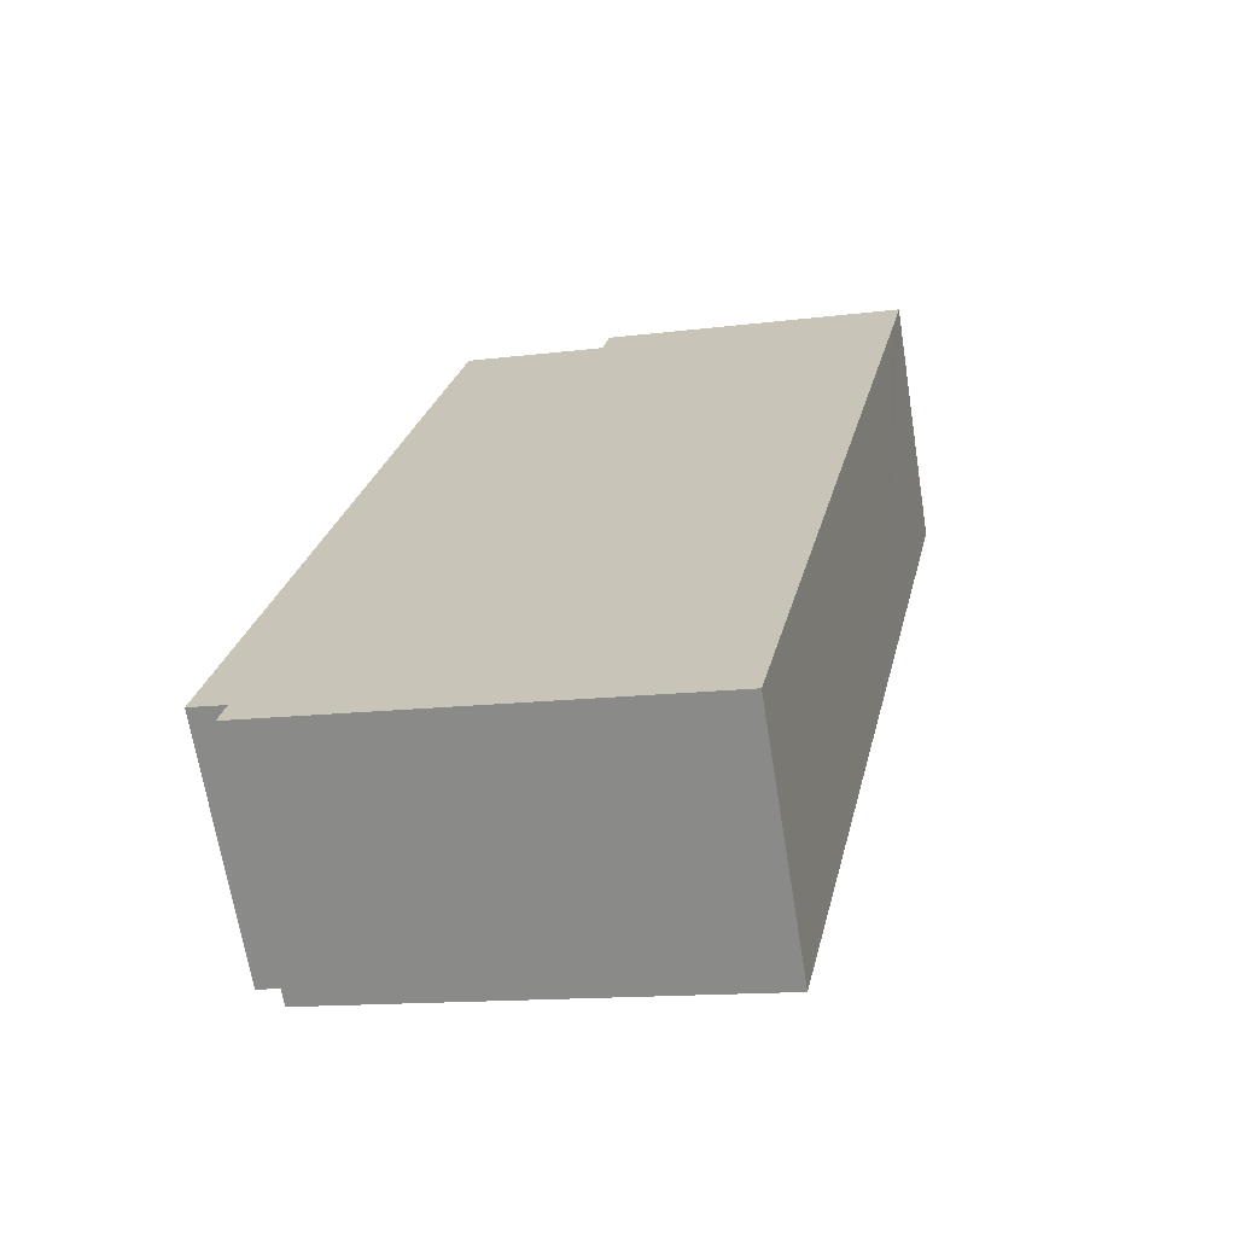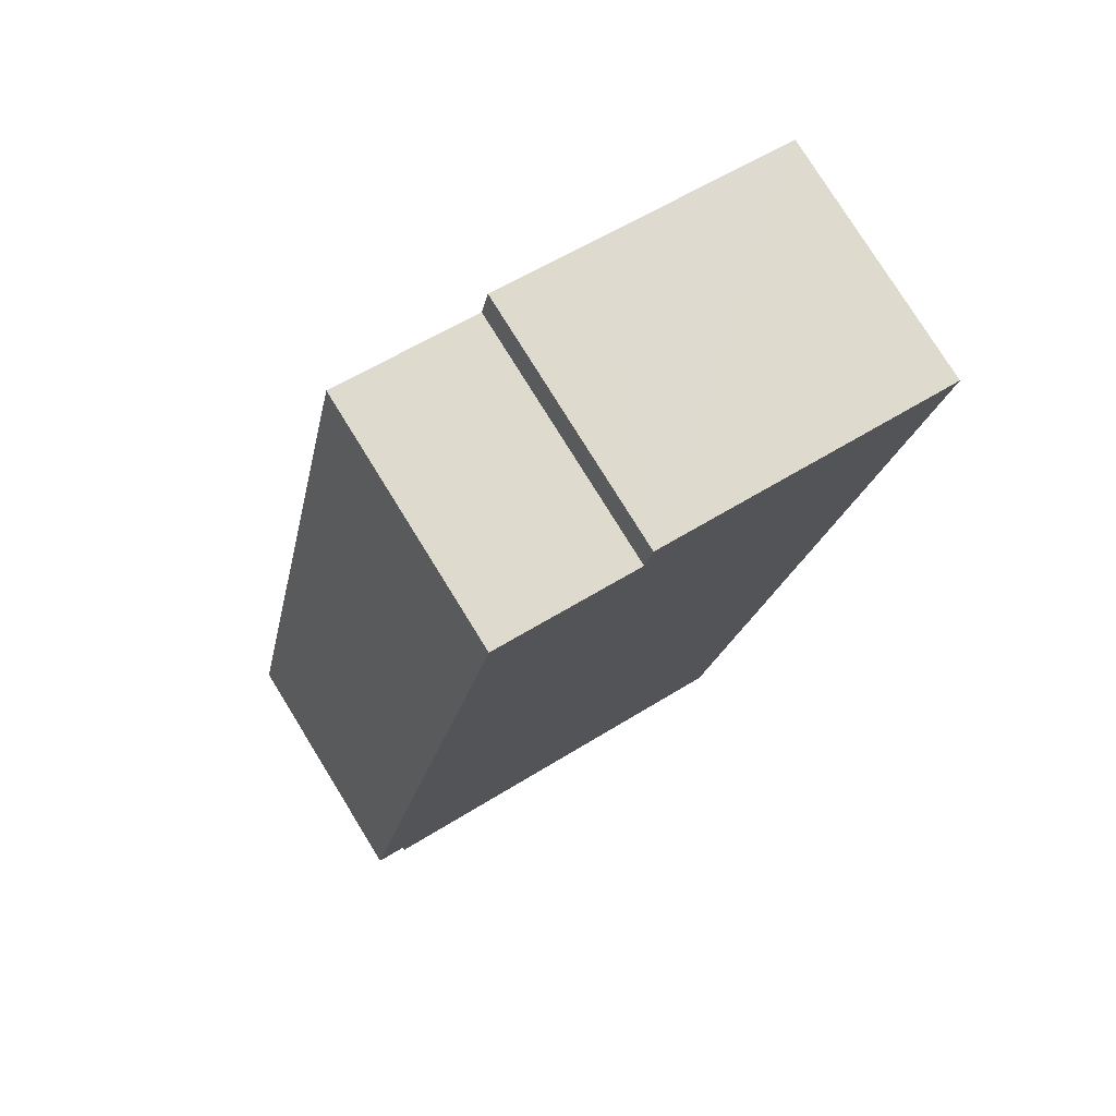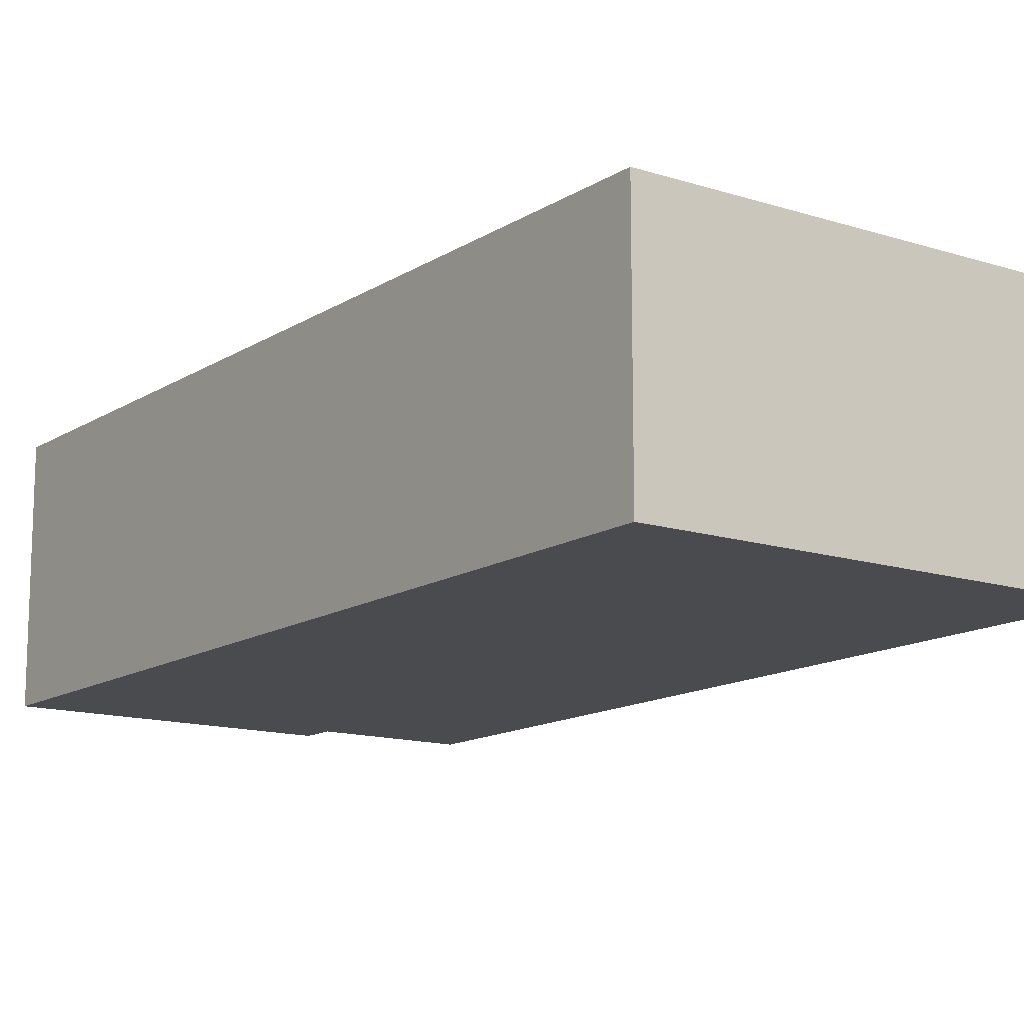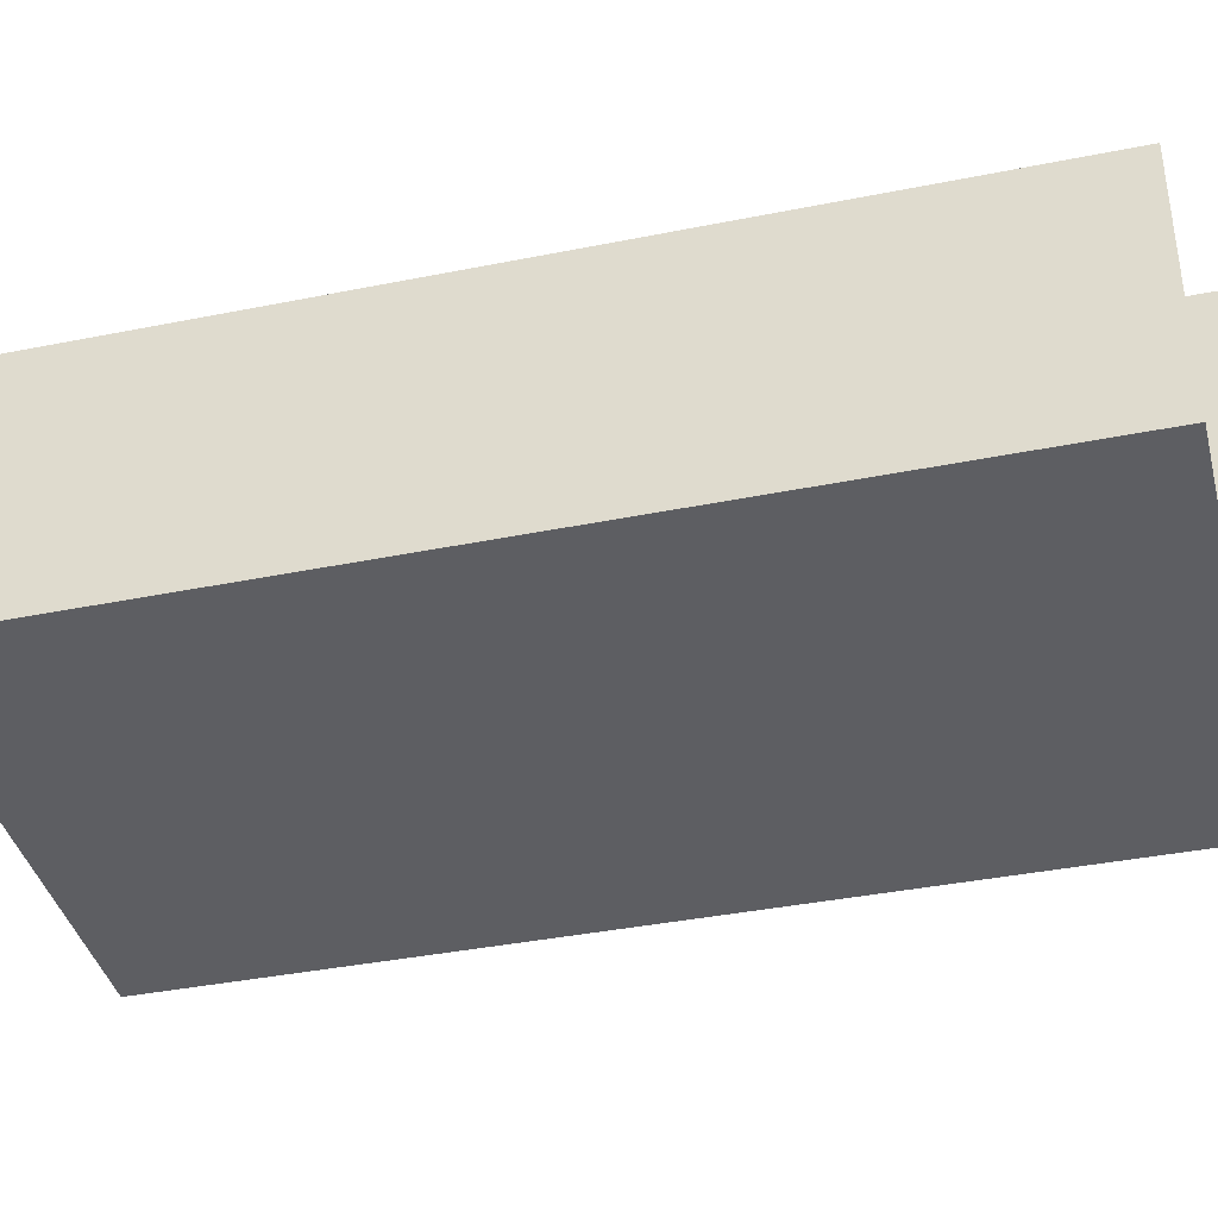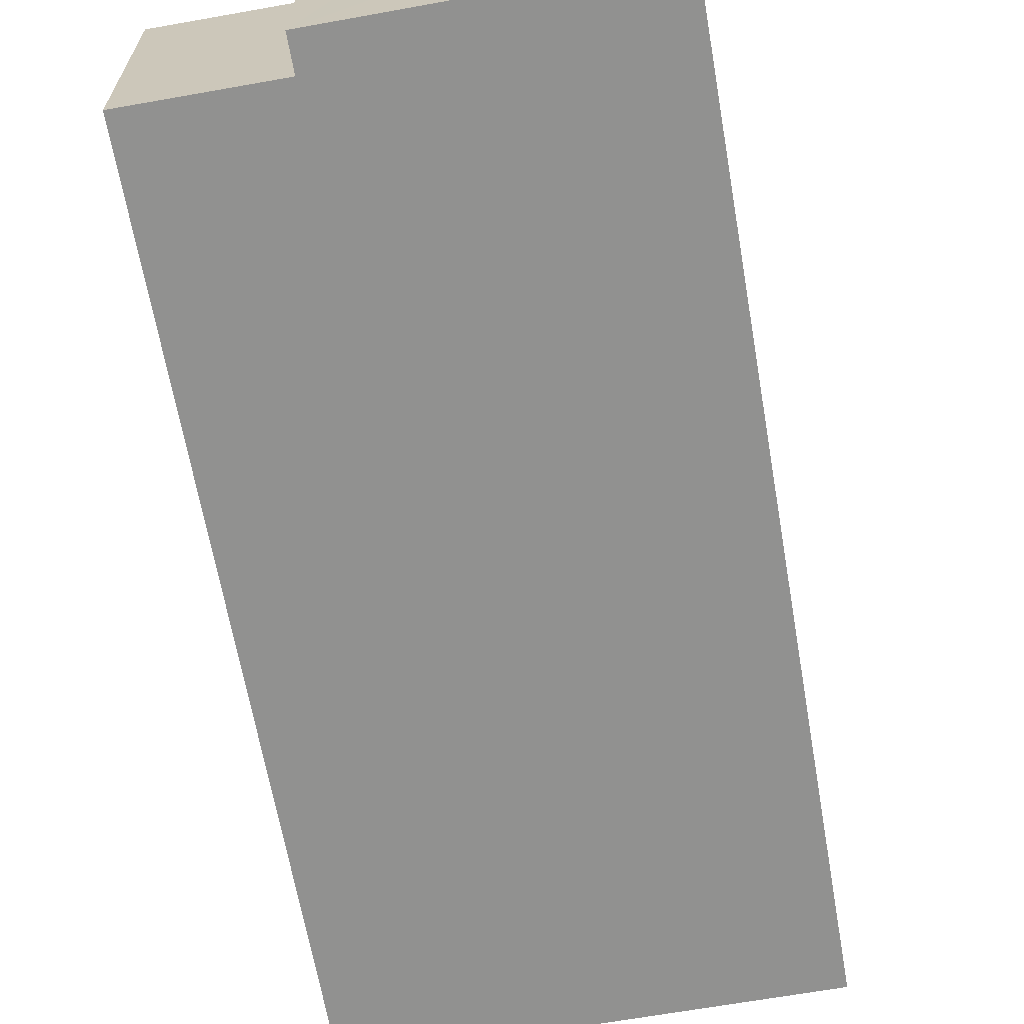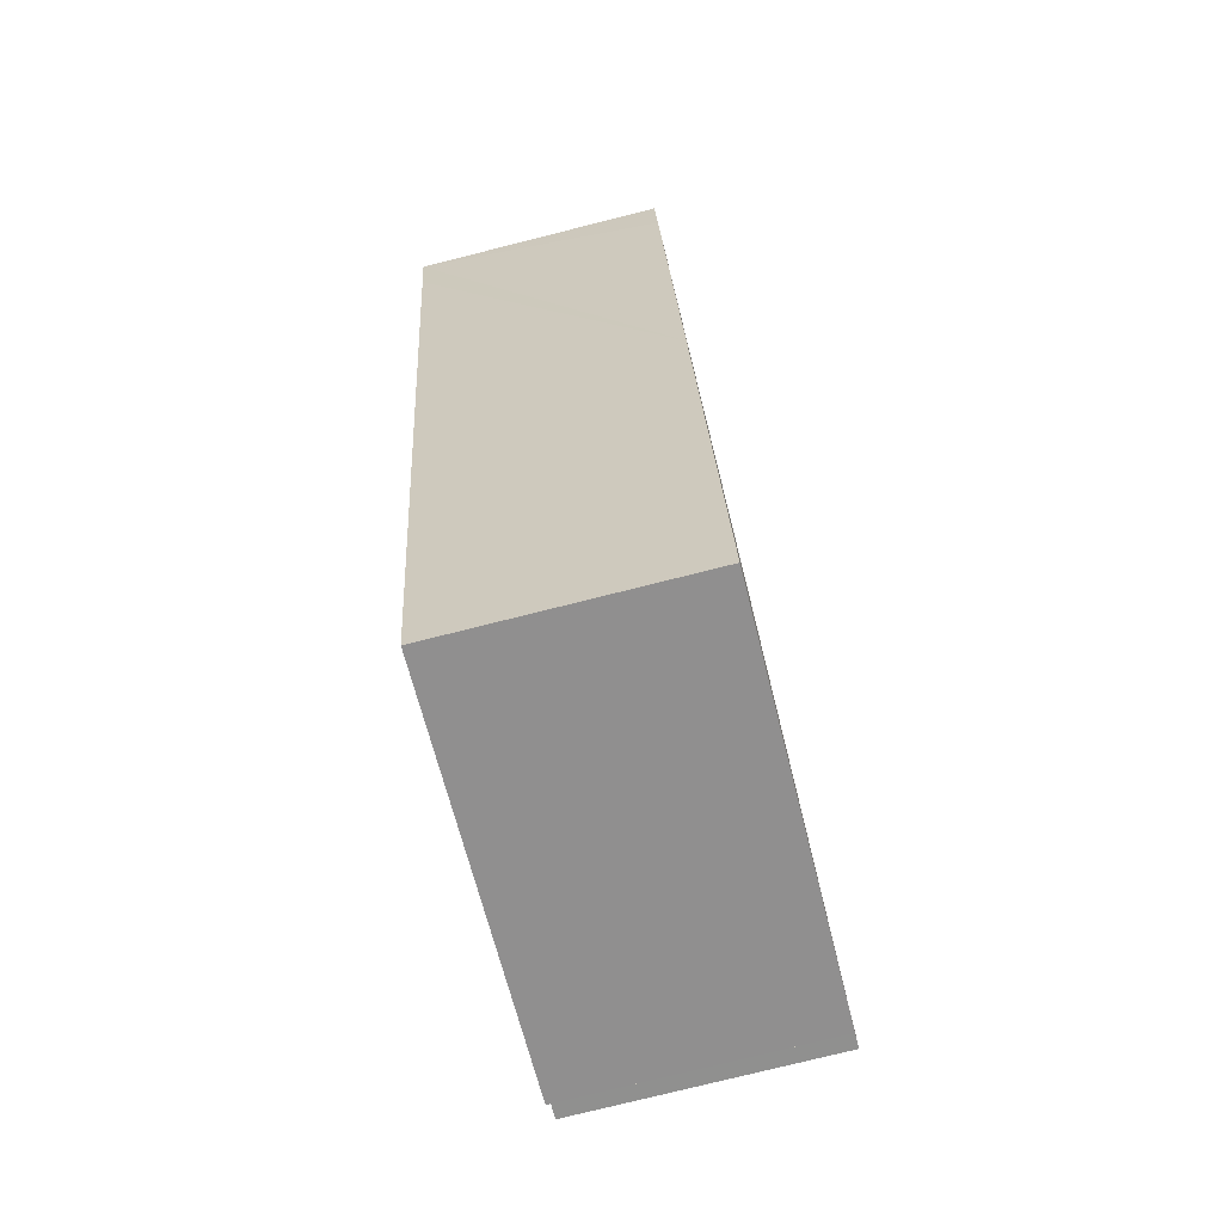
<metadata>
{"format":"obj","ext":"obj","renderer":"f3d","projection":"perspective","resolution":1024,"background":"white","views":[{"elev":-67.6,"azim":9.1,"up":"+Z"},{"elev":77.5,"azim":-31.7,"up":"+Z"},{"elev":-13.7,"azim":156.1,"up":"+Y"},{"elev":-39.3,"azim":-64.1,"up":"+Y"},{"elev":-65.9,"azim":21.9,"up":"+Y"},{"elev":-76.6,"azim":104.1,"up":"+Z"}]}
</metadata>
<code>
v  0.813 8.824 3.903
v  1.226 8.824 -0.255
v  0 8.824 5.403e-16
v  15.39 8.824 -4.196
v  18.97 8.824 12.55
v  2.613 8.824 12.55
v  6.1 8.824 29.29
v  21.73 8.824 25.43
v  11.19 8.824 28.23
v  11.45 8.824 29.45
v  15.06 8.824 28.7
v  22.12 8.824 27.27
v  1.028 8.824 -1.205
v  1.028 7.378e-17 -1.205
v  1.226 1.561e-17 -0.255
v  0 0 0
v  0.813 -2.39e-16 3.903
v  2.613 -7.683e-16 12.55
v  6.1 -1.793e-15 29.29
v  11.19 -1.729e-15 28.23
v  11.45 -1.803e-15 29.45
v  15.39 2.569e-16 -4.196
v  22.12 -1.67e-15 27.27
v  15.06 -1.757e-15 28.7
v  21.73 -1.557e-15 25.43
v  18.97 -7.683e-16 12.55
g defaultobject
f 1 2 3
f 2 1 4
f 4 1 5
f 5 1 6
f 5 6 7
f 5 7 8
f 8 7 9
f 8 9 10
f 8 10 11
f 8 11 12
f 4 13 2
f 14 2 13
f 2 14 15
f 16 1 3
f 1 16 6
f 6 16 17
f 6 17 18
f 6 18 7
f 7 18 19
f 20 10 9
f 10 20 21
f 15 3 2
f 3 15 16
f 22 13 4
f 13 22 14
f 19 9 7
f 9 19 20
f 21 11 10
f 11 21 12
f 12 21 23
f 23 21 24
f 23 8 12
f 8 23 5
f 5 23 25
f 5 25 26
f 5 26 4
f 4 26 22
f 24 25 23
f 25 24 21
f 25 21 26
f 26 21 20
f 26 20 19
f 26 19 18
f 26 18 22
f 22 18 17
f 22 17 15
f 15 17 16
f 14 22 15

</code>
